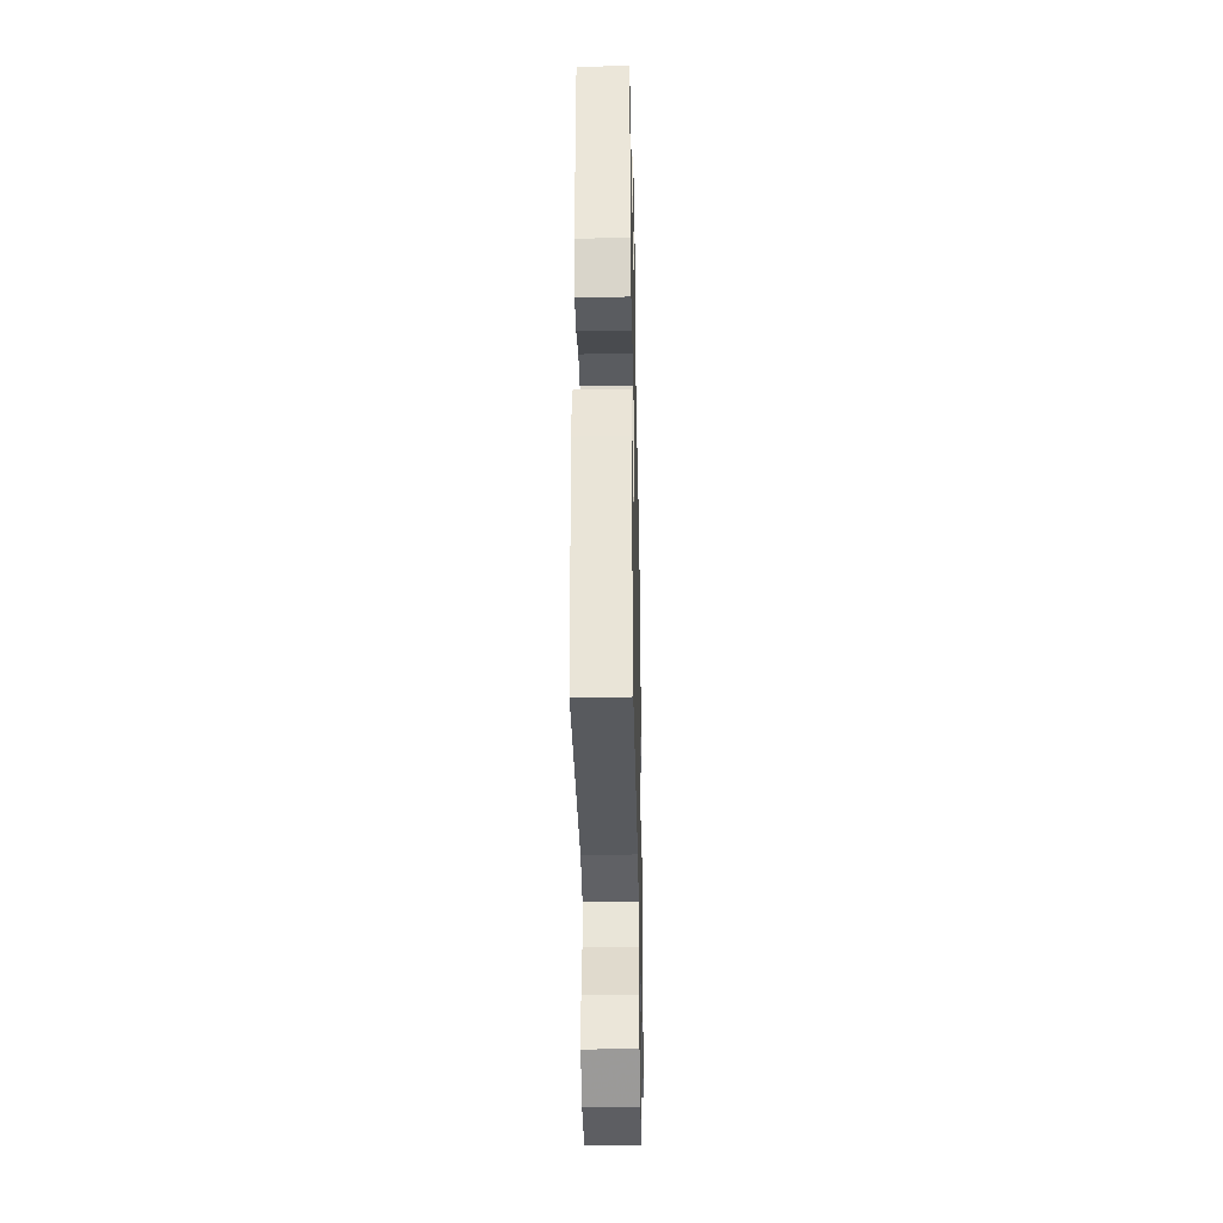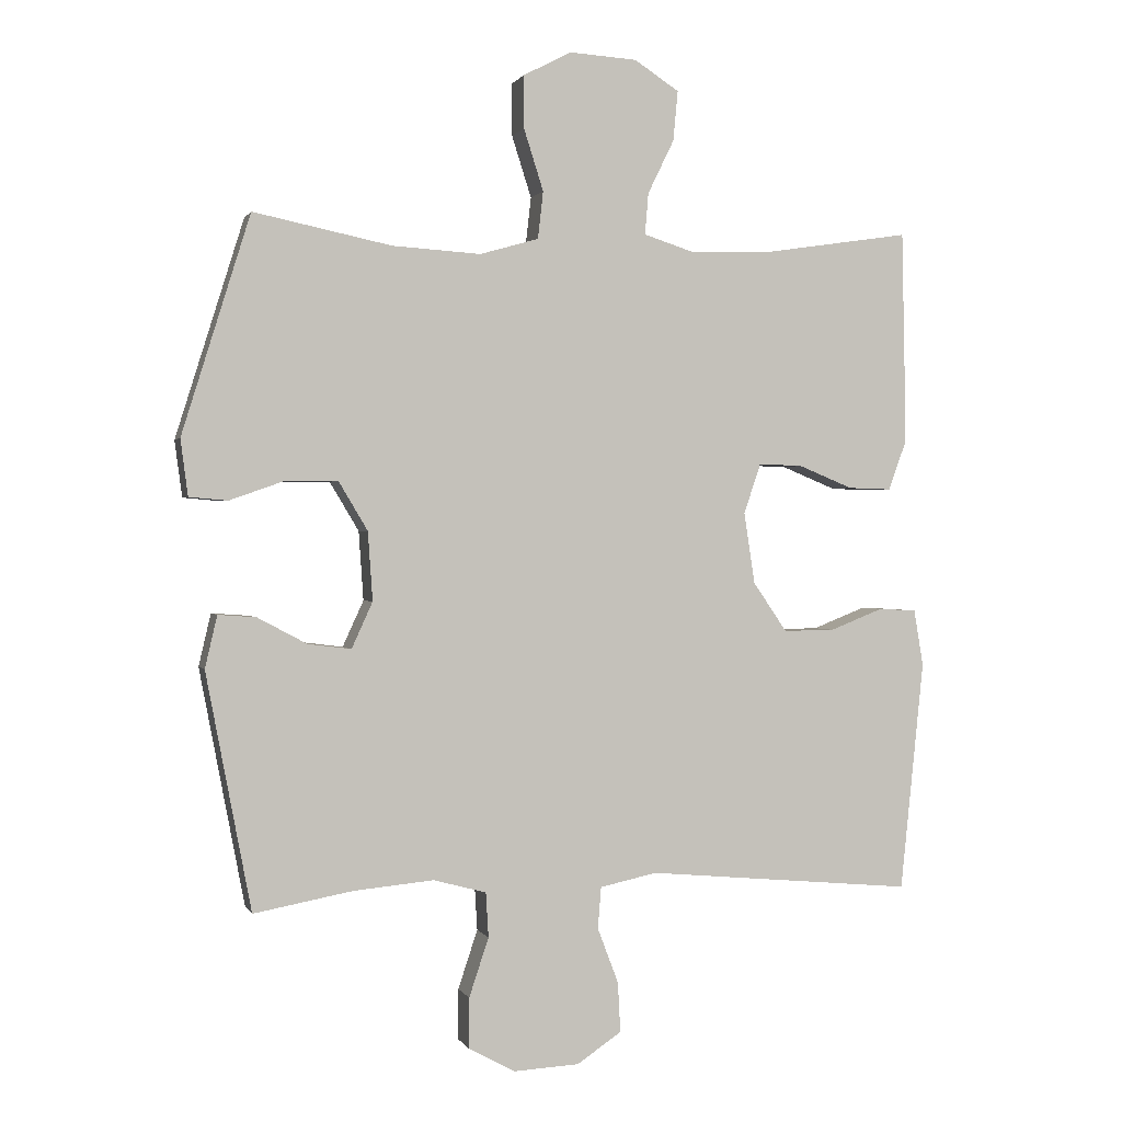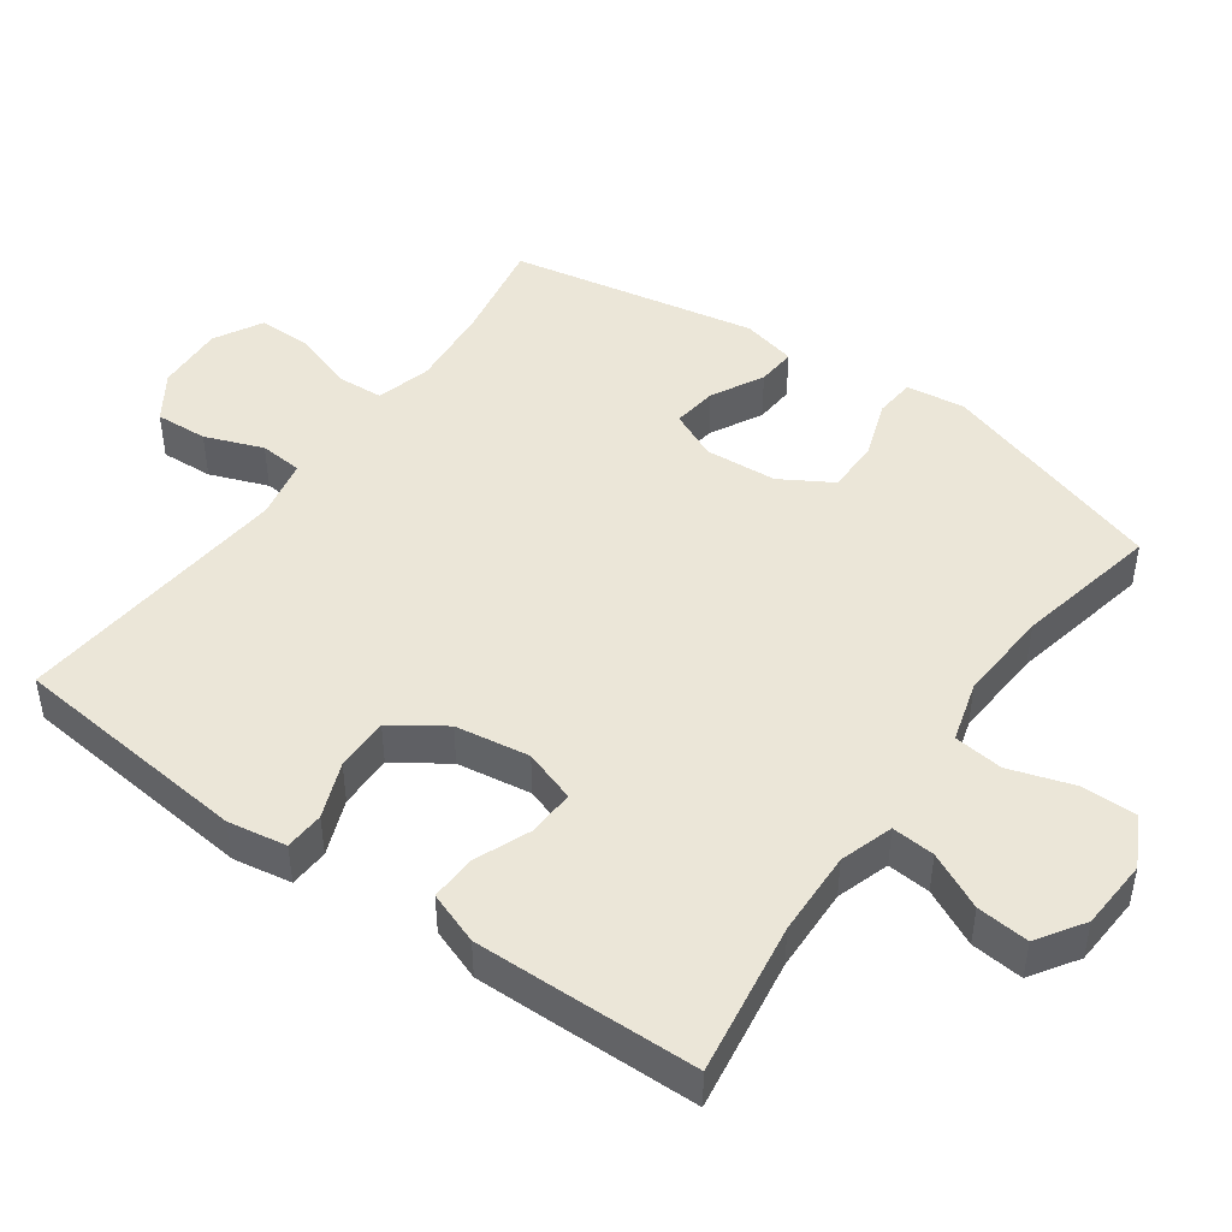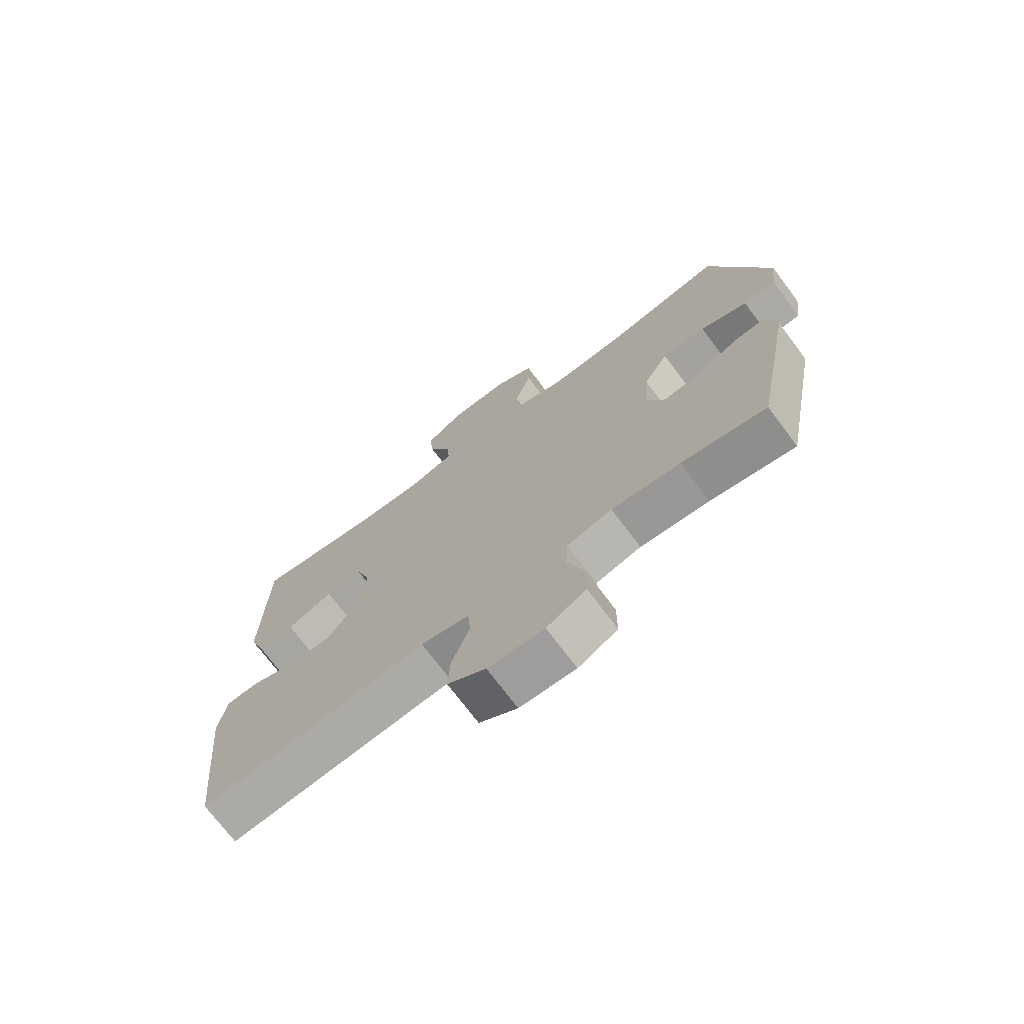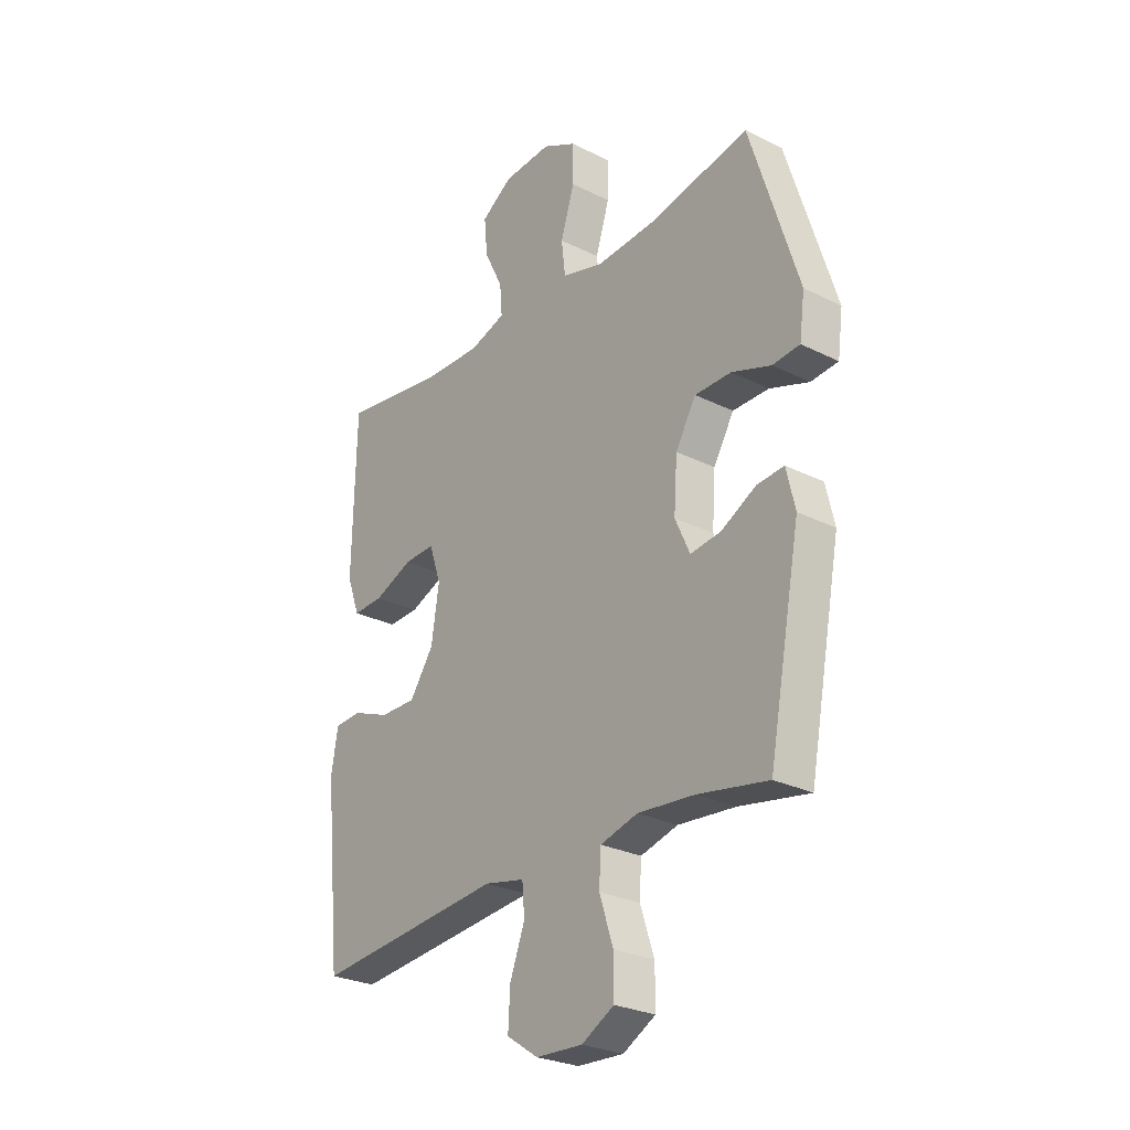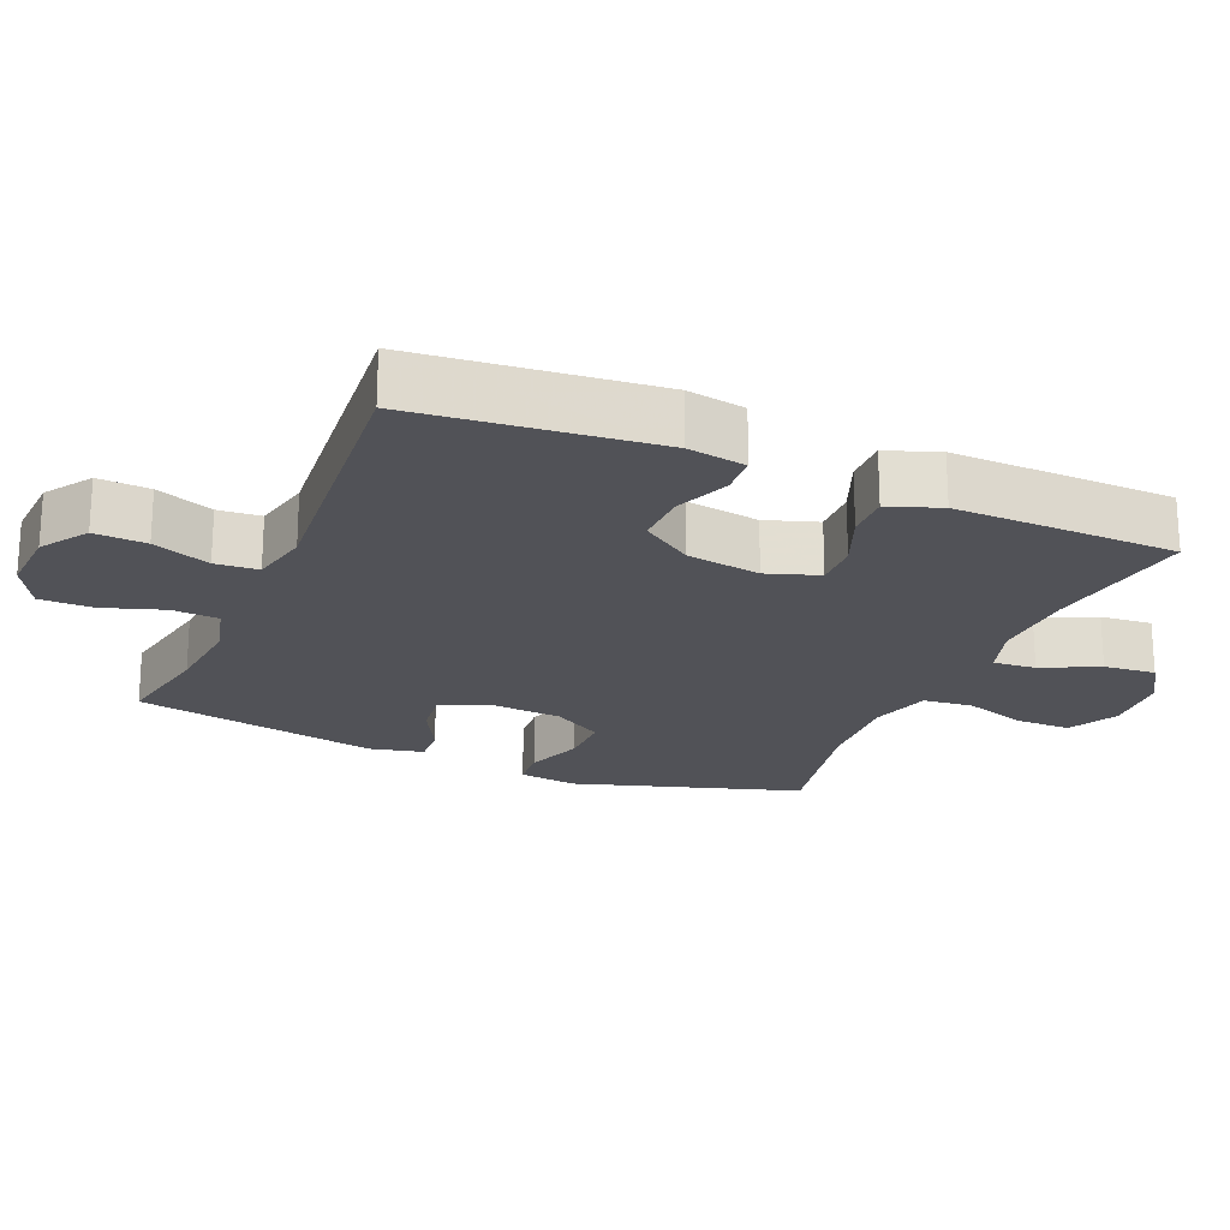
<metadata>
{"format":"obj","ext":"obj","renderer":"f3d","projection":"perspective","resolution":1024,"background":"white","views":[{"elev":-35.9,"azim":-88.8,"up":"+Z"},{"elev":0.6,"azim":164.4,"up":"+Z"},{"elev":46.3,"azim":-54.5,"up":"+Y"},{"elev":-72.6,"azim":36.9,"up":"+Z"},{"elev":-27.2,"azim":52.3,"up":"+Z"},{"elev":-21.4,"azim":-113.2,"up":"+Y"}]}
</metadata>
<code>
v -0.5 0.07 -0.5
v -0.535 0.07 -0.159
v -0.521 0.07 -0.076
v -0.465 0.07 -0.073
v -0.386 0.07 -0.104
v -0.31 0.07 -0.105
v -0.26 0.07 -0.032
v -0.244 0.07 0.073
v -0.269 0.07 0.147
v -0.334 0.07 0.145
v -0.415 0.07 0.112
v -0.479 0.07 0.11
v -0.506 0.07 0.184
v -0.504 0.07 0.301
v -0.5 0.07 0.5
v -0.282 0.07 0.467
v -0.162 0.07 0.463
v -0.087 0.07 0.487
v -0.092 0.07 0.548
v -0.131 0.07 0.628
v -0.138 0.07 0.702
v -0.072 0.07 0.745
v 0.028 0.07 0.751
v 0.099 0.07 0.714
v 0.099 0.07 0.636
v 0.07 0.07 0.545
v 0.078 0.07 0.475
v 0.165 0.07 0.45
v 0.296 0.07 0.458
v 0.5 0.07 0.5
v 0.601 0.07 0.177
v 0.59 0.07 0.094
v 0.533 0.07 0.089
v 0.451 0.07 0.118
v 0.375 0.07 0.118
v 0.332 0.07 0.046
v 0.325 0.07 -0.056
v 0.356 0.07 -0.124
v 0.42 0.07 -0.116
v 0.493 0.07 -0.077
v 0.549 0.07 -0.073
v 0.567 0.07 -0.15
v 0.5 0.07 -0.5
v 0.354 0.07 -0.473
v 0.235 0.07 -0.462
v 0.157 0.07 -0.483
v 0.153 0.07 -0.549
v 0.182 0.07 -0.636
v 0.182 0.07 -0.711
v 0.114 0.07 -0.748
v 0.017 0.07 -0.743
v -0.049 0.07 -0.699
v -0.045 0.07 -0.625
v -0.014 0.07 -0.543
v -0.019 0.07 -0.482
v -0.103 0.07 -0.464
v -0.5 0 -0.5
v -0.535 0 -0.159
v -0.521 0 -0.076
v -0.465 0 -0.073
v -0.386 0 -0.104
v -0.31 0 -0.105
v -0.26 0 -0.032
v -0.244 0 0.073
v -0.269 0 0.147
v -0.334 0 0.145
v -0.415 0 0.112
v -0.479 0 0.11
v -0.506 0 0.184
v -0.504 0 0.301
v -0.5 0 0.5
v -0.282 0 0.467
v -0.162 0 0.463
v -0.087 0 0.487
v -0.092 0 0.548
v -0.131 0 0.628
v -0.138 0 0.702
v -0.072 0 0.745
v 0.028 0 0.751
v 0.099 0 0.714
v 0.099 0 0.636
v 0.07 0 0.545
v 0.078 0 0.475
v 0.165 0 0.45
v 0.296 0 0.458
v 0.5 0 0.5
v 0.601 0 0.177
v 0.59 0 0.094
v 0.533 0 0.089
v 0.451 0 0.118
v 0.375 0 0.118
v 0.332 0 0.046
v 0.325 0 -0.056
v 0.356 0 -0.124
v 0.42 0 -0.116
v 0.493 0 -0.077
v 0.549 0 -0.073
v 0.567 0 -0.15
v 0.5 0 -0.5
v 0.354 0 -0.473
v 0.235 0 -0.462
v 0.157 0 -0.483
v 0.153 0 -0.549
v 0.182 0 -0.636
v 0.182 0 -0.711
v 0.114 0 -0.748
v 0.017 0 -0.743
v -0.049 0 -0.699
v -0.045 0 -0.625
v -0.014 0 -0.543
v -0.019 0 -0.482
v -0.103 0 -0.464
f 51 52 53 54
f 51 54 55
f 50 51 55
f 47 48 49 50
f 46 47 50 55
f 45 46 55 56
f 41 42 43 44
f 39 40 41 44
f 38 39 44 45
f 37 38 45 56
f 31 32 33 34
f 29 30 31 34
f 28 29 34 35
f 27 28 35 36
f 23 24 25 26
f 23 26 27
f 22 23 27
f 19 20 21 22
f 18 19 22 27
f 17 18 27 36
f 13 14 15 16
f 10 11 12 13
f 9 10 13 16
f 8 9 16 17
f 2 3 4 5
f 2 5 6
f 1 2 6
f 56 1 6 7
f 17 36 37 56
f 7 8 17 56
f 110 109 108 107
f 111 110 107
f 111 107 106
f 106 105 104 103
f 111 106 103 102
f 112 111 102 101
f 100 99 98 97
f 100 97 96 95
f 101 100 95 94
f 112 101 94 93
f 90 89 88 87
f 90 87 86 85
f 91 90 85 84
f 92 91 84 83
f 82 81 80 79
f 83 82 79
f 83 79 78
f 78 77 76 75
f 83 78 75 74
f 92 83 74 73
f 72 71 70 69
f 69 68 67 66
f 72 69 66 65
f 73 72 65 64
f 61 60 59 58
f 62 61 58
f 62 58 57
f 63 62 57 112
f 112 93 92 73
f 112 73 64 63
f 1 57 58 2
f 2 58 59 3
f 3 59 60 4
f 4 60 61 5
f 5 61 62 6
f 6 62 63 7
f 7 63 64 8
f 8 64 65 9
f 9 65 66 10
f 10 66 67 11
f 11 67 68 12
f 12 68 69 13
f 13 69 70 14
f 14 70 71 15
f 15 71 72 16
f 16 72 73 17
f 17 73 74 18
f 18 74 75 19
f 19 75 76 20
f 20 76 77 21
f 21 77 78 22
f 22 78 79 23
f 23 79 80 24
f 24 80 81 25
f 25 81 82 26
f 26 82 83 27
f 27 83 84 28
f 28 84 85 29
f 29 85 86 30
f 30 86 87 31
f 31 87 88 32
f 32 88 89 33
f 33 89 90 34
f 34 90 91 35
f 35 91 92 36
f 36 92 93 37
f 37 93 94 38
f 38 94 95 39
f 39 95 96 40
f 40 96 97 41
f 41 97 98 42
f 42 98 99 43
f 43 99 100 44
f 44 100 101 45
f 45 101 102 46
f 46 102 103 47
f 47 103 104 48
f 48 104 105 49
f 49 105 106 50
f 50 106 107 51
f 51 107 108 52
f 52 108 109 53
f 53 109 110 54
f 54 110 111 55
f 55 111 112 56
f 56 112 57 1

</code>
